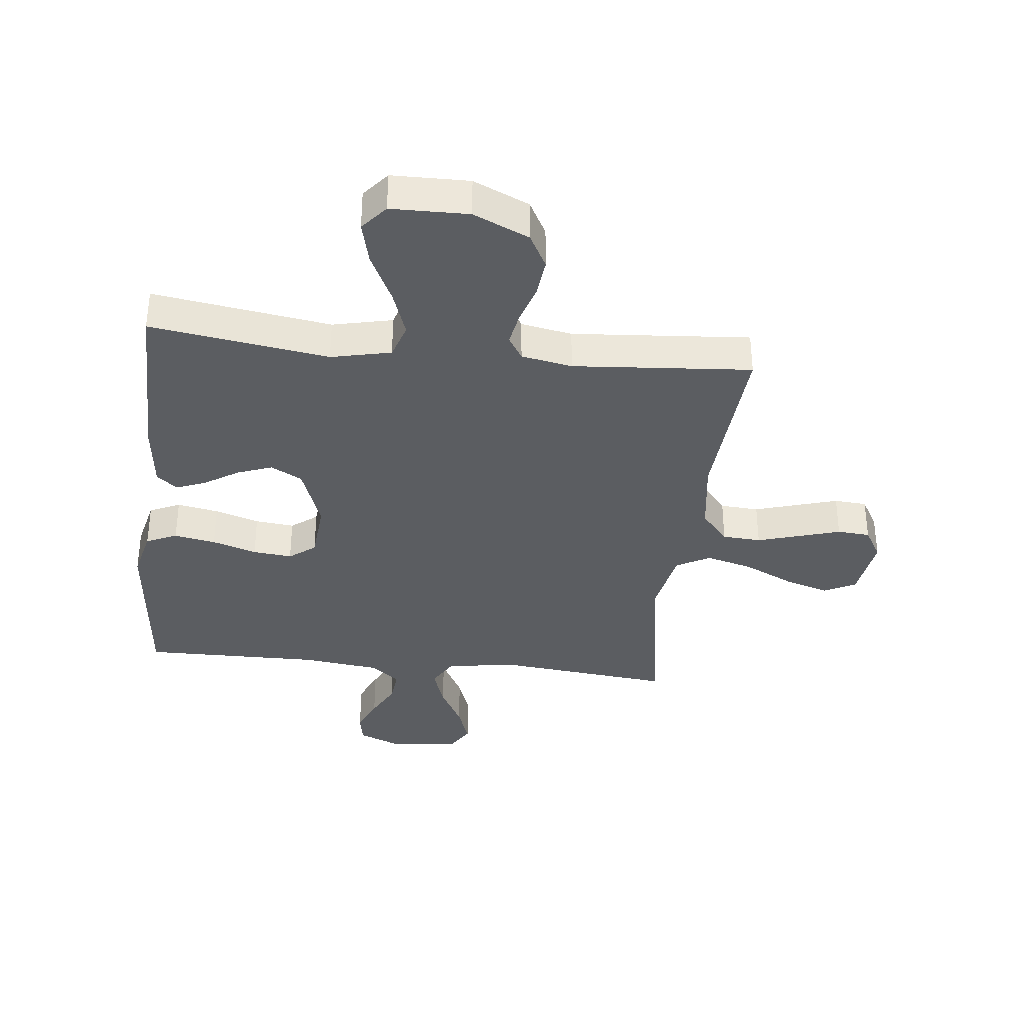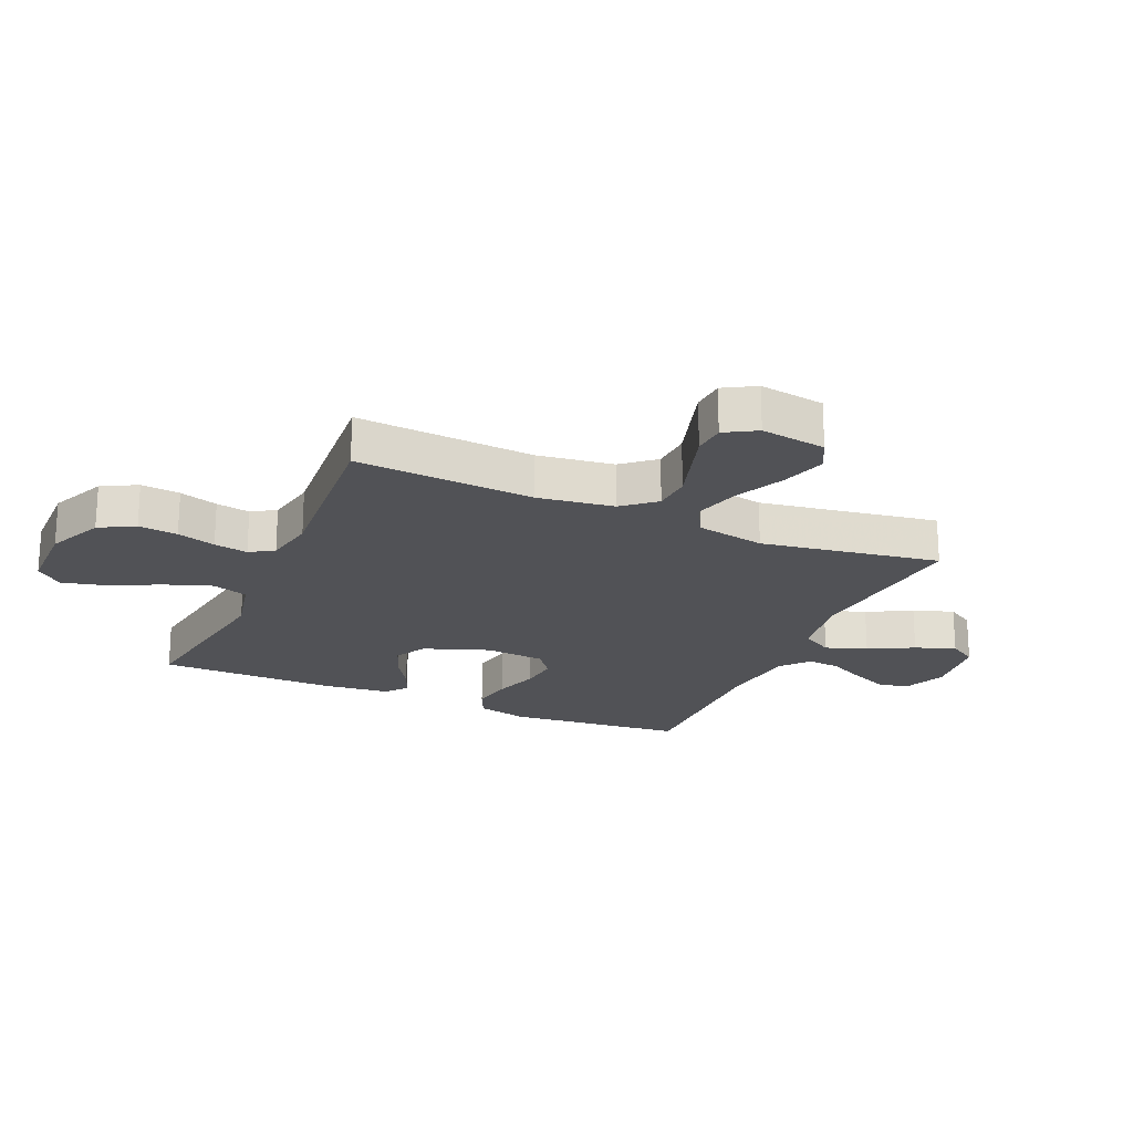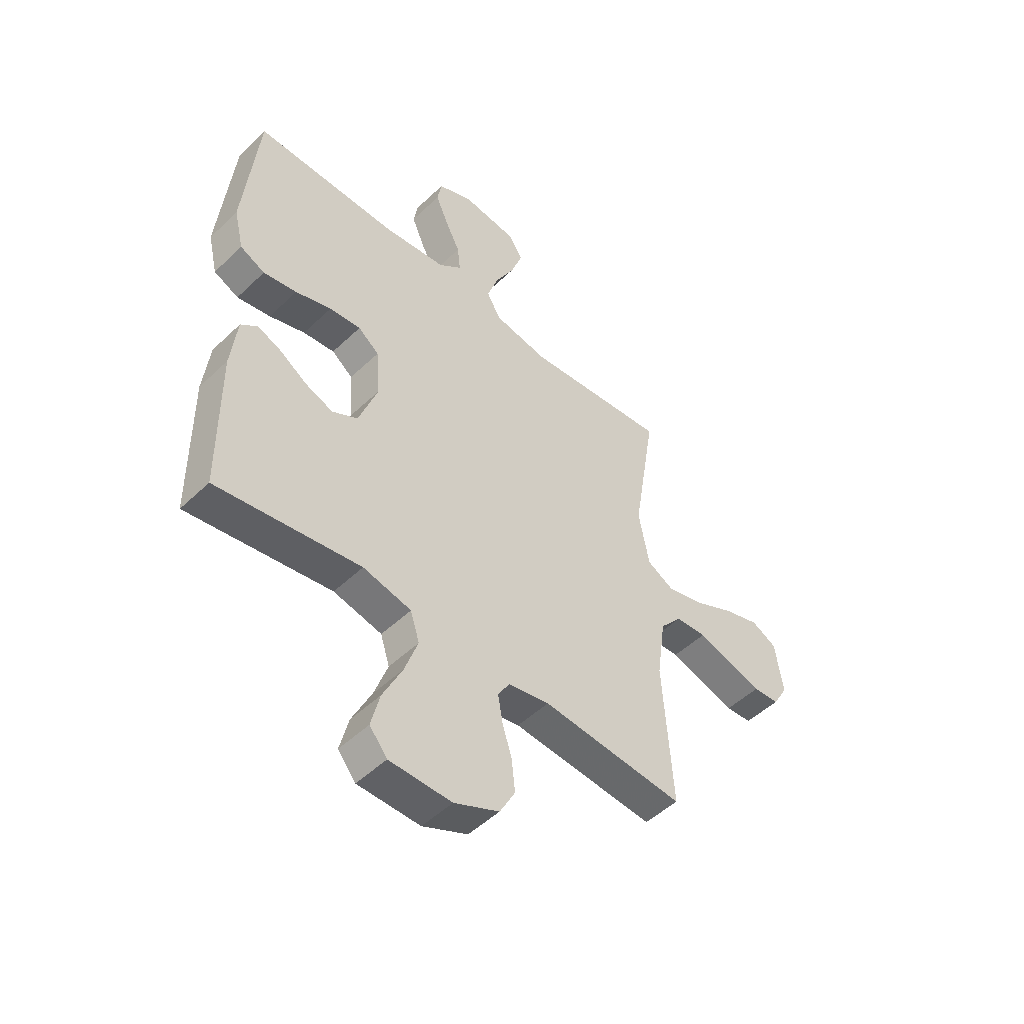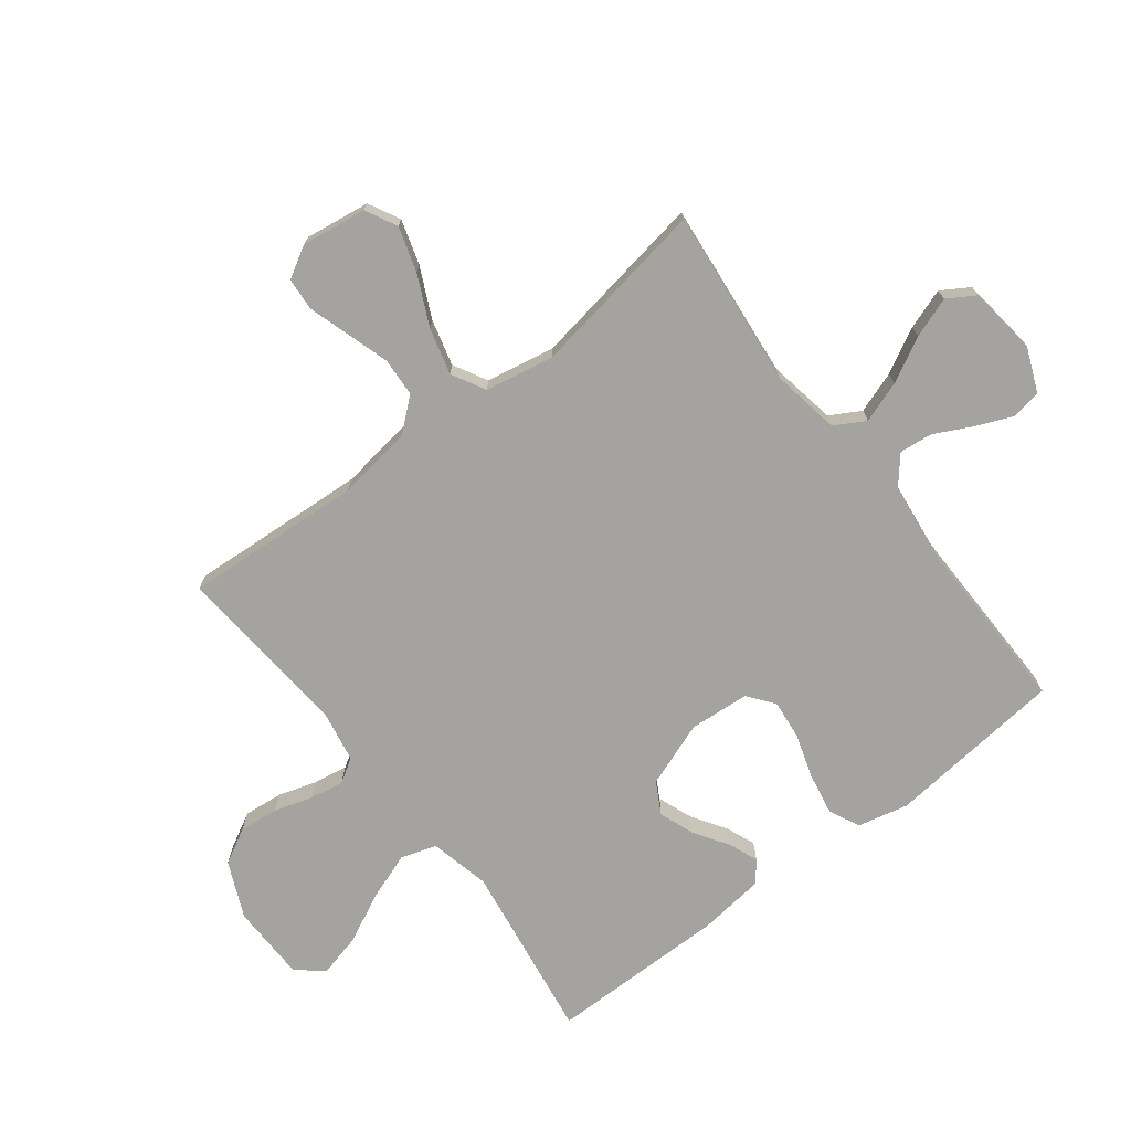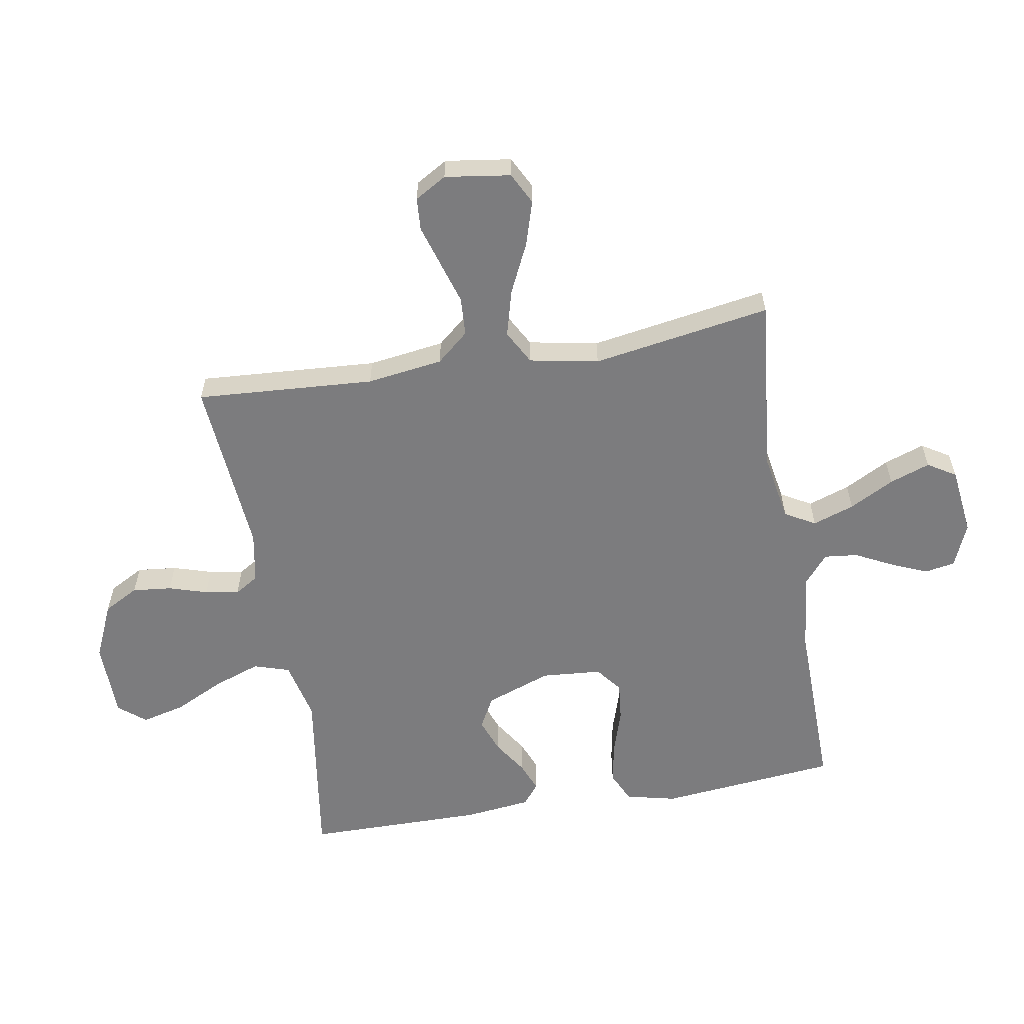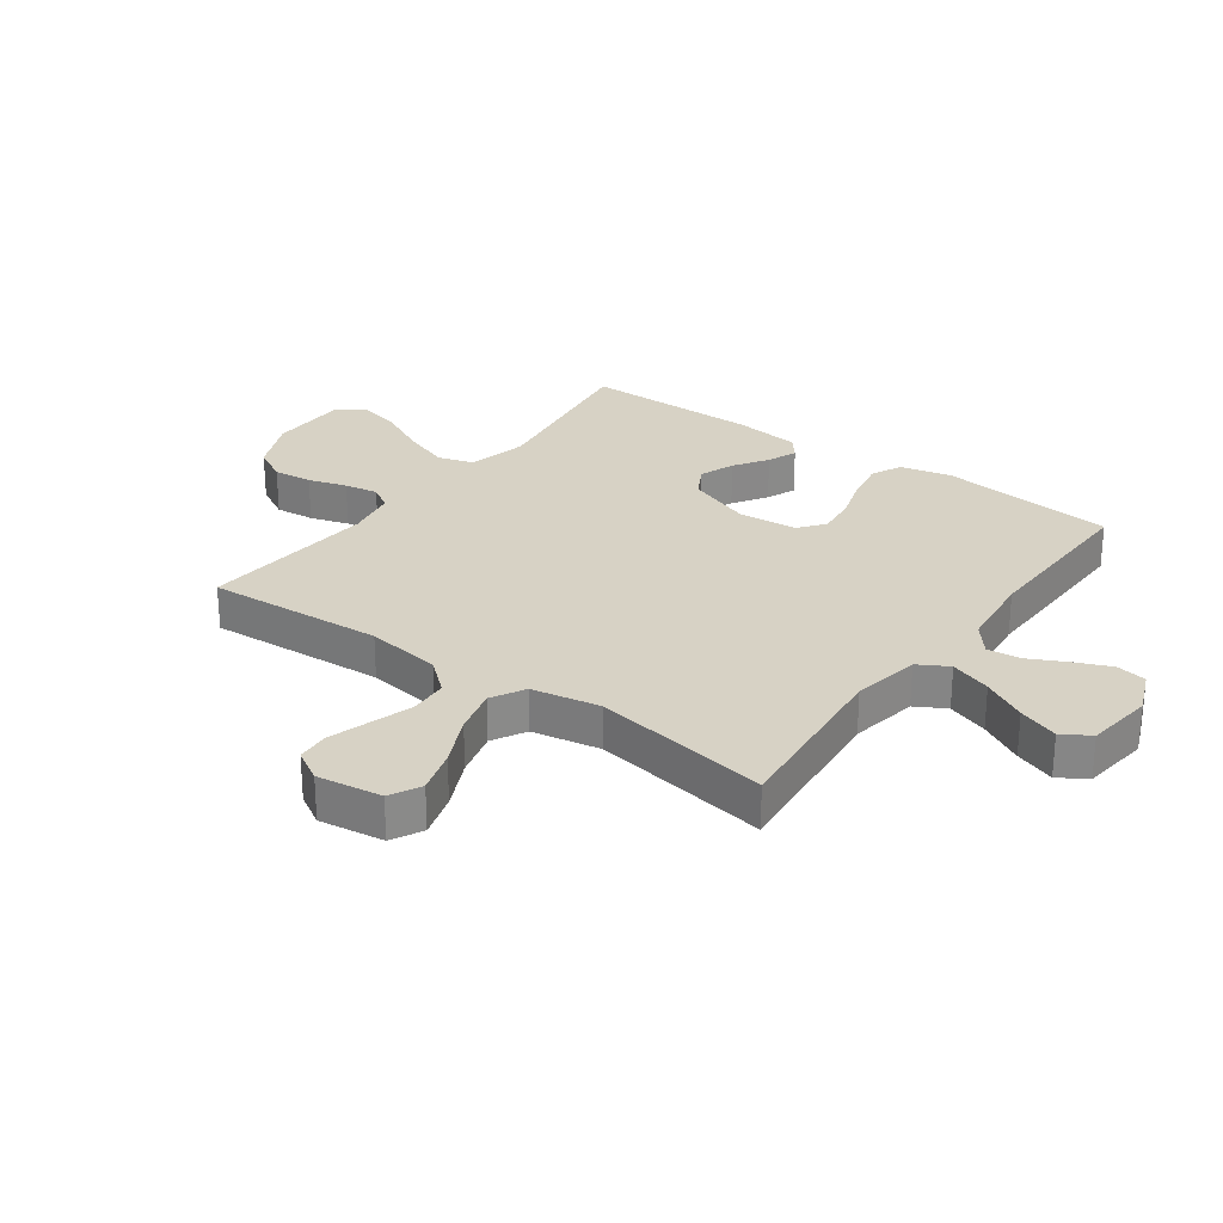
<metadata>
{"format":"obj","ext":"obj","renderer":"f3d","projection":"perspective","resolution":1024,"background":"white","views":[{"elev":-35.6,"azim":173.6,"up":"+Y"},{"elev":-21.2,"azim":-113.7,"up":"+Y"},{"elev":-49.8,"azim":136.3,"up":"+Z"},{"elev":-73.0,"azim":-52.3,"up":"+Y"},{"elev":-58.9,"azim":-80.2,"up":"+Y"},{"elev":27.2,"azim":-53.8,"up":"+Y"}]}
</metadata>
<code>
v -0.5 0.07 0.5
v -0.2 0.07 0.469
v -0.085 0.07 0.489
v -0.056 0.07 0.54
v -0.08 0.07 0.61
v -0.12 0.07 0.685
v -0.144 0.07 0.753
v -0.115 0.07 0.8
v 0 0.07 0.814
v 0.074 0.07 0.783
v 0.083 0.07 0.732
v 0.057 0.07 0.671
v 0.025 0.07 0.608
v 0.019 0.07 0.552
v 0.067 0.07 0.512
v 0.2 0.07 0.496
v 0.5 0.07 0.5
v 0.53 0.07 0.2
v 0.51 0.07 0.115
v 0.458 0.07 0.091
v 0.388 0.07 0.104
v 0.313 0.07 0.128
v 0.247 0.07 0.135
v 0.203 0.07 0.101
v 0.195 0.07 0
v 0.235 0.07 -0.11
v 0.288 0.07 -0.139
v 0.347 0.07 -0.117
v 0.404 0.07 -0.08
v 0.454 0.07 -0.06
v 0.489 0.07 -0.088
v 0.502 0.07 -0.2
v 0.5 0.07 -0.5
v 0.2 0.07 -0.455
v 0.099 0.07 -0.478
v 0.08 0.07 -0.538
v 0.108 0.07 -0.617
v 0.149 0.07 -0.701
v 0.167 0.07 -0.774
v 0.13 0.07 -0.819
v 0 0.07 -0.821
v -0.094 0.07 -0.779
v -0.126 0.07 -0.72
v -0.119 0.07 -0.654
v -0.099 0.07 -0.589
v -0.089 0.07 -0.532
v -0.114 0.07 -0.492
v -0.2 0.07 -0.476
v -0.5 0.07 -0.5
v -0.48 0.07 -0.2
v -0.498 0.07 -0.072
v -0.544 0.07 -0.018
v -0.609 0.07 -0.014
v -0.681 0.07 -0.036
v -0.75 0.07 -0.057
v -0.805 0.07 -0.053
v -0.836 0.07 0
v -0.82 0.07 0.11
v -0.767 0.07 0.137
v -0.692 0.07 0.114
v -0.608 0.07 0.074
v -0.53 0.07 0.053
v -0.473 0.07 0.084
v -0.451 0.07 0.2
v -0.5 0 0.5
v -0.2 0 0.469
v -0.085 0 0.489
v -0.056 0 0.54
v -0.08 0 0.61
v -0.12 0 0.685
v -0.144 0 0.753
v -0.115 0 0.8
v 0 0 0.814
v 0.074 0 0.783
v 0.083 0 0.732
v 0.057 0 0.671
v 0.025 0 0.608
v 0.019 0 0.552
v 0.067 0 0.512
v 0.2 0 0.496
v 0.5 0 0.5
v 0.53 0 0.2
v 0.51 0 0.115
v 0.458 0 0.091
v 0.388 0 0.104
v 0.313 0 0.128
v 0.247 0 0.135
v 0.203 0 0.101
v 0.195 0 0
v 0.235 0 -0.11
v 0.288 0 -0.139
v 0.347 0 -0.117
v 0.404 0 -0.08
v 0.454 0 -0.06
v 0.489 0 -0.088
v 0.502 0 -0.2
v 0.5 0 -0.5
v 0.2 0 -0.455
v 0.099 0 -0.478
v 0.08 0 -0.538
v 0.108 0 -0.617
v 0.149 0 -0.701
v 0.167 0 -0.774
v 0.13 0 -0.819
v 0 0 -0.821
v -0.094 0 -0.779
v -0.126 0 -0.72
v -0.119 0 -0.654
v -0.099 0 -0.589
v -0.089 0 -0.532
v -0.114 0 -0.492
v -0.2 0 -0.476
v -0.5 0 -0.5
v -0.48 0 -0.2
v -0.498 0 -0.072
v -0.544 0 -0.018
v -0.609 0 -0.014
v -0.681 0 -0.036
v -0.75 0 -0.057
v -0.805 0 -0.053
v -0.836 0 0
v -0.82 0 0.11
v -0.767 0 0.137
v -0.692 0 0.114
v -0.608 0 0.074
v -0.53 0 0.053
v -0.473 0 0.084
v -0.451 0 0.2
f 59 60 61
f 58 59 61
f 57 58 61
f 56 57 61
f 55 56 61
f 54 55 61
f 53 54 61
f 52 53 61 62
f 51 52 62 63
f 48 49 50
f 51 63 64
f 50 51 64
f 48 50 64
f 47 48 64
f 43 44 45
f 42 43 45
f 41 42 45
f 40 41 45
f 39 40 45
f 38 39 45
f 37 38 45
f 36 37 45 46
f 64 1 2
f 47 64 2
f 46 47 2
f 36 46 2
f 35 36 2
f 32 33 34
f 31 32 34
f 30 31 34
f 29 30 34
f 28 29 34
f 20 21 22
f 19 20 22
f 18 19 22
f 17 18 22
f 16 17 22
f 15 16 22 23
f 14 15 23 24
f 11 12 13
f 10 11 13
f 9 10 13
f 8 9 13
f 7 8 13
f 6 7 13
f 5 6 13
f 4 5 13 14
f 14 24 25
f 4 14 25
f 3 4 25
f 27 28 34 35
f 26 27 35
f 25 26 35
f 3 25 35
f 2 3 35
f 125 124 123
f 125 123 122
f 125 122 121
f 125 121 120
f 125 120 119
f 125 119 118
f 125 118 117
f 126 125 117 116
f 127 126 116 115
f 114 113 112
f 128 127 115
f 128 115 114
f 128 114 112
f 128 112 111
f 109 108 107
f 109 107 106
f 109 106 105
f 109 105 104
f 109 104 103
f 109 103 102
f 109 102 101
f 110 109 101 100
f 66 65 128
f 66 128 111
f 66 111 110
f 66 110 100
f 66 100 99
f 98 97 96
f 98 96 95
f 98 95 94
f 98 94 93
f 98 93 92
f 86 85 84
f 86 84 83
f 86 83 82
f 86 82 81
f 86 81 80
f 87 86 80 79
f 88 87 79 78
f 77 76 75
f 77 75 74
f 77 74 73
f 77 73 72
f 77 72 71
f 77 71 70
f 77 70 69
f 78 77 69 68
f 89 88 78
f 89 78 68
f 89 68 67
f 99 98 92 91
f 99 91 90
f 99 90 89
f 99 89 67
f 99 67 66
f 1 65 66 2
f 2 66 67 3
f 3 67 68 4
f 4 68 69 5
f 5 69 70 6
f 6 70 71 7
f 7 71 72 8
f 8 72 73 9
f 9 73 74 10
f 10 74 75 11
f 11 75 76 12
f 12 76 77 13
f 13 77 78 14
f 14 78 79 15
f 15 79 80 16
f 16 80 81 17
f 17 81 82 18
f 18 82 83 19
f 19 83 84 20
f 20 84 85 21
f 21 85 86 22
f 22 86 87 23
f 23 87 88 24
f 24 88 89 25
f 25 89 90 26
f 26 90 91 27
f 27 91 92 28
f 28 92 93 29
f 29 93 94 30
f 30 94 95 31
f 31 95 96 32
f 32 96 97 33
f 33 97 98 34
f 34 98 99 35
f 35 99 100 36
f 36 100 101 37
f 37 101 102 38
f 38 102 103 39
f 39 103 104 40
f 40 104 105 41
f 41 105 106 42
f 42 106 107 43
f 43 107 108 44
f 44 108 109 45
f 45 109 110 46
f 46 110 111 47
f 47 111 112 48
f 48 112 113 49
f 49 113 114 50
f 50 114 115 51
f 51 115 116 52
f 52 116 117 53
f 53 117 118 54
f 54 118 119 55
f 55 119 120 56
f 56 120 121 57
f 57 121 122 58
f 58 122 123 59
f 59 123 124 60
f 60 124 125 61
f 61 125 126 62
f 62 126 127 63
f 63 127 128 64
f 64 128 65 1

</code>
